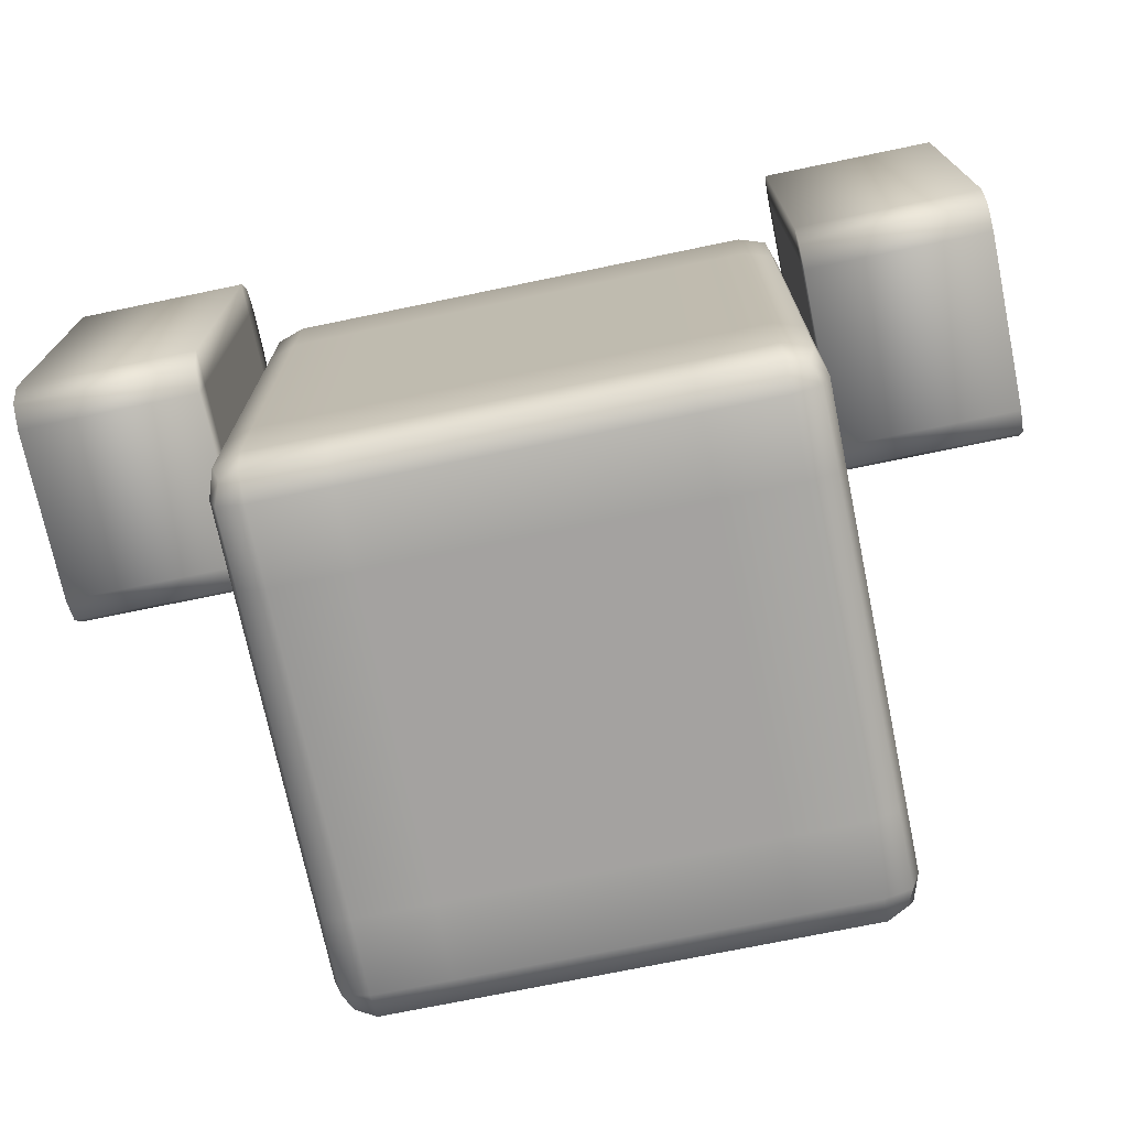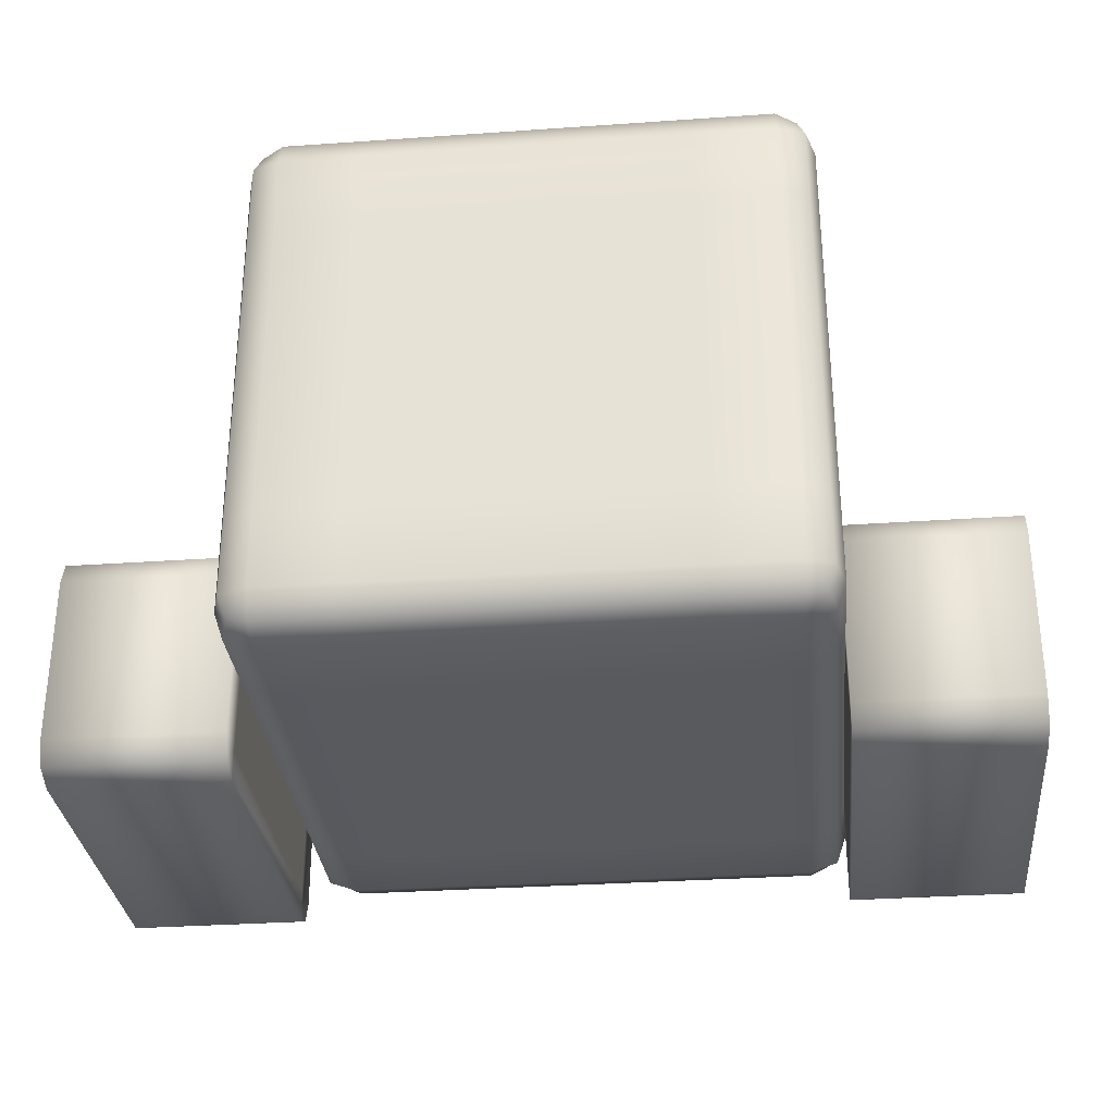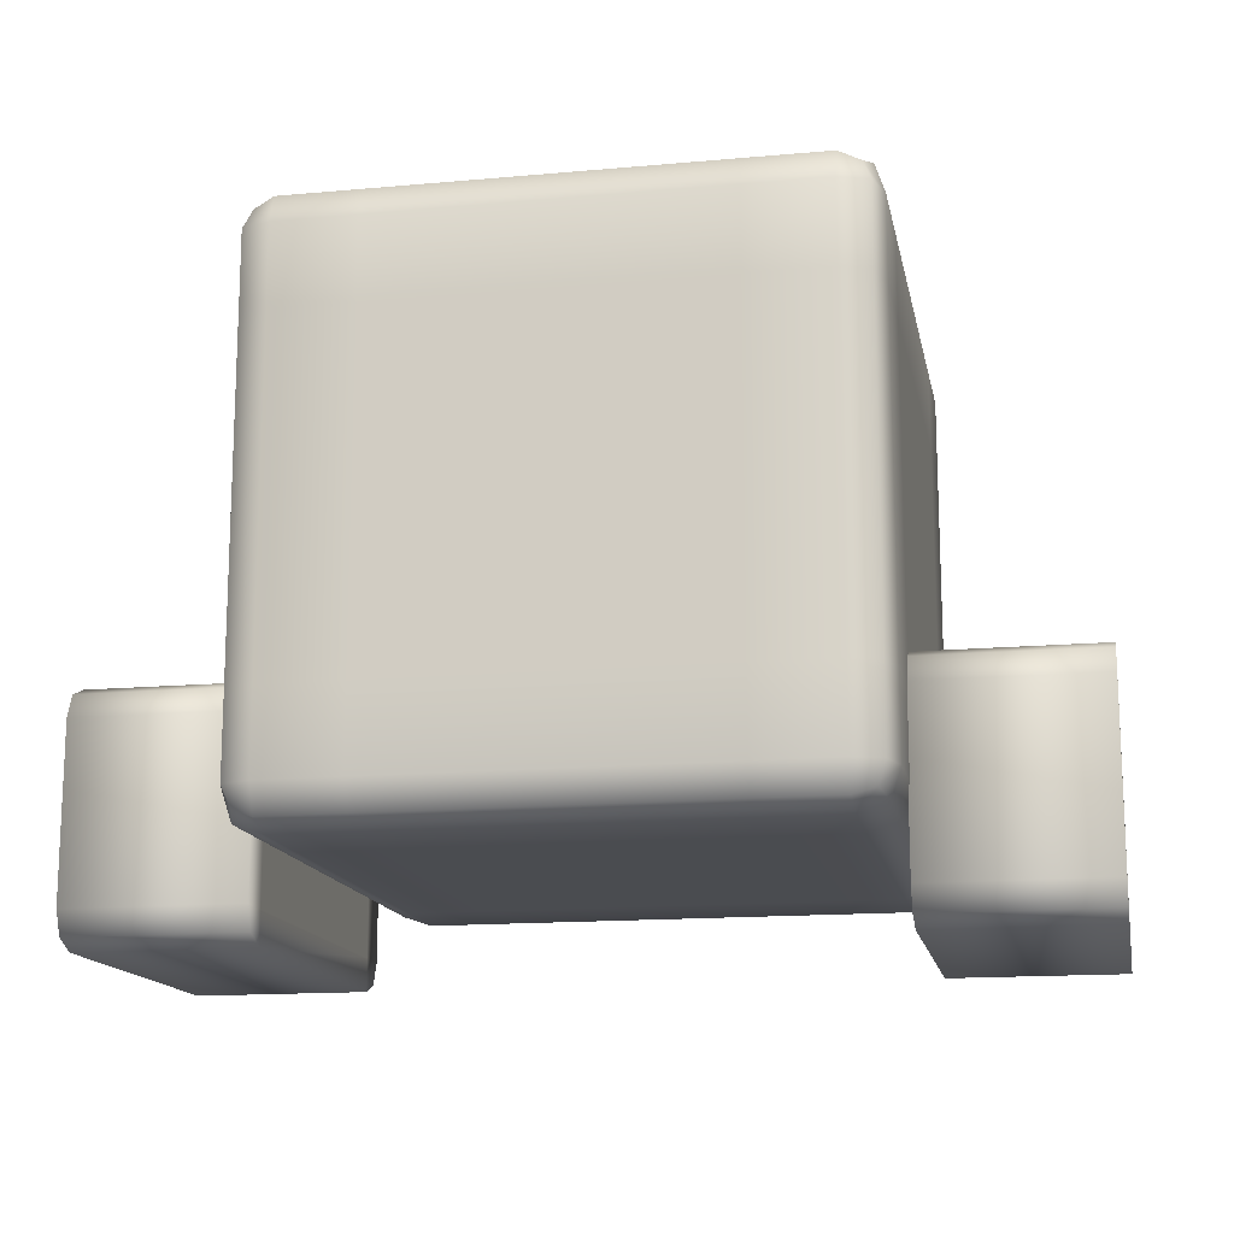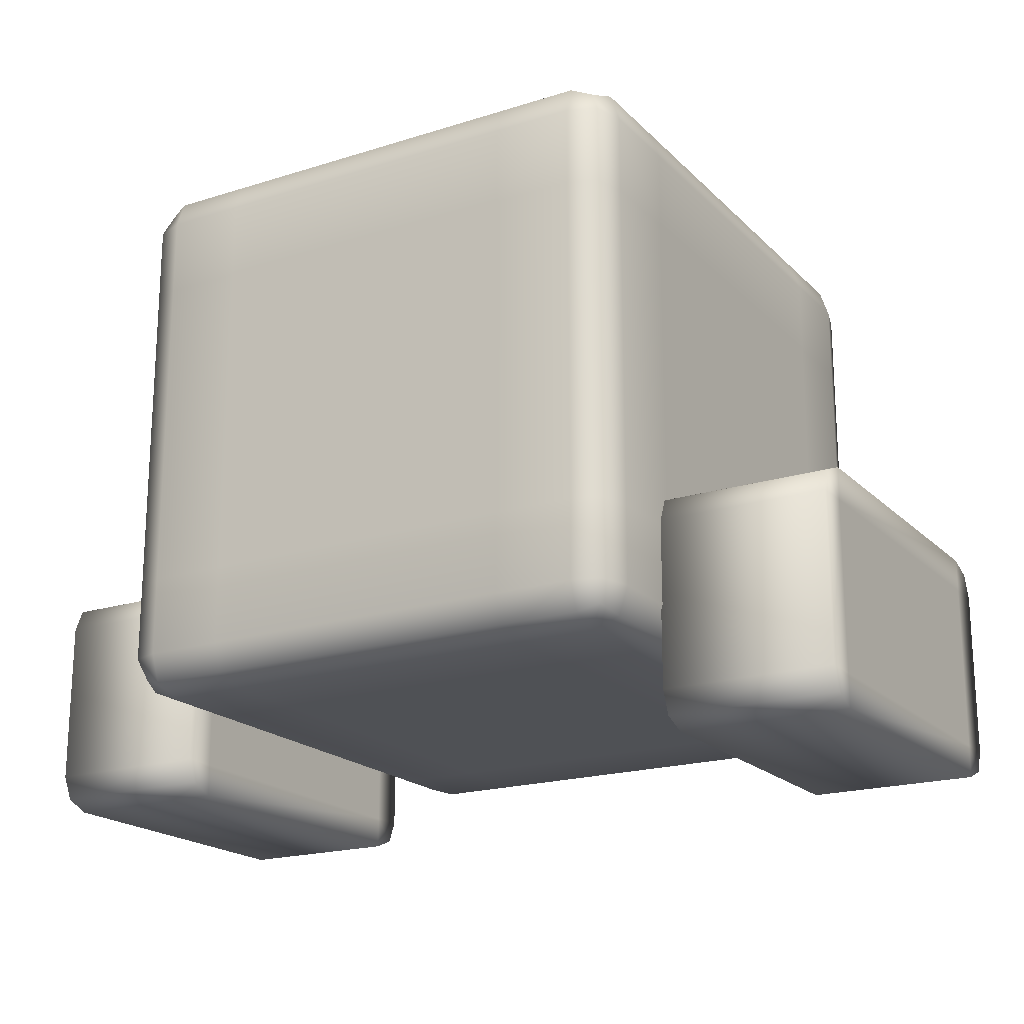
<metadata>
{"format":"obj","ext":"obj","renderer":"f3d","projection":"perspective","resolution":1024,"background":"white","views":[{"elev":-72.7,"azim":11.7,"up":"+Z"},{"elev":-31.4,"azim":-174.3,"up":"+Y"},{"elev":-14.8,"azim":-169.0,"up":"+Y"},{"elev":-19.6,"azim":30.4,"up":"+Y"}]}
</metadata>
<code>
v  1.605 -1.16 0.7006
v  0.9947 -1.16 0.7006
v  0.9947 -1.243 0.6657
v  0.9947 -0.5643 0.7006
v  1.605 -1.243 0.6657
v  1.605 -0.5643 0.7006
v  0.9947 -1.278 0.5788
v  1.605 -1.278 0.5788
v  0.9947 -1.278 -0.5788
v  1.605 -1.278 -0.5788
v  0.9947 -1.243 -0.6657
v  1.605 -1.243 -0.6657
v  0.9947 -1.16 -0.7006
v  1.605 -1.16 -0.7006
v  0.9947 -0.5643 -0.7006
v  1.605 -0.5643 -0.7006
v  1.605 -0.4818 -0.6657
v  0.9947 -0.4818 -0.6657
v  0.9947 -0.4463 -0.5788
v  1.605 -0.4463 -0.5788
v  0.9947 -0.4463 0.5788
v  1.605 -0.4463 0.5788
v  0.9947 -0.4818 0.6657
v  1.605 -0.4818 0.6657
v  0.9947 -1.16 -0.5788
v  0.9947 -1.16 0.5788
v  0.9947 -0.5643 0.5788
v  0.9947 -0.5643 -0.5788
v  1.605 -1.16 0.5788
v  1.605 -1.16 -0.5788
v  1.605 -0.5643 -0.5788
v  1.605 -0.5643 0.5788
v  -0.9947 -0.4463 -0.5788
v  -0.9947 -0.4463 0.5788
v  -0.9947 -0.5643 0.5788
v  -0.9947 -0.4818 -0.6657
v  -0.9947 -0.5643 -0.5788
v  -0.9947 -0.4818 0.6657
v  -0.9947 -1.16 0.5788
v  -0.9947 -0.5643 0.7006
v  -0.9947 -1.16 0.7006
v  -0.9947 -1.243 0.6657
v  -0.9947 -1.16 -0.5788
v  -0.9947 -1.278 0.5788
v  -0.9947 -1.16 -0.7006
v  -0.9947 -1.278 -0.5788
v  -0.9947 -1.243 -0.6657
v  -0.9947 -0.5643 -0.7006
v  -1.605 -0.4463 -0.5788
v  -1.605 -0.5643 -0.5788
v  -1.605 -0.5643 0.5788
v  -1.605 -0.4463 0.5788
v  -1.605 -0.4818 -0.6657
v  -1.605 -1.16 -0.5788
v  -1.605 -0.5643 -0.7006
v  -1.605 -1.16 -0.7006
v  -1.605 -1.16 0.5788
v  -1.605 -1.278 -0.5788
v  -1.605 -1.243 -0.6657
v  -1.605 -1.278 0.5788
v  -1.605 -0.5643 0.7006
v  -1.605 -1.243 0.6657
v  -1.605 -1.16 0.7006
v  -1.605 -0.4818 0.6657
v  1 0.8667 -0.9533
v  1 0.8667 -0.6417
v  1 0.5833 -0.6417
v  1 0.5833 -0.9533
v  0.9667 0.5833 -1.063
v  0.9667 0.8667 -1.063
v  0.9407 0.9407 -1.035
v  0.9667 0.9667 -0.9533
v  0.9667 0.9667 -0.6417
v  1 0.8667 0
v  0.9667 0.9667 0
v  1 0.8667 0.6417
v  1 0.5833 0.6417
v  1 0.5833 0
v  0.9667 0.9667 0.6417
v  1 0.8667 0.9533
v  0.9667 0.9667 0.9533
v  1 0.5833 0.9533
v  0.9407 0.9407 1.035
v  0.9667 0.8667 1.063
v  0.9667 0.5833 1.063
v  1 -1.505e-06 0.9533
v  0.9667 -1.505e-06 1.063
v  0.9667 -0.5833 1.063
v  1 -0.5833 0.9533
v  1 -0.5833 0.6417
v  1 -1.505e-06 0.6417
v  1 -0.8667 0.9533
v  0.9667 -0.8667 1.063
v  0.9407 -0.9407 1.035
v  0.9667 -0.9667 0.9533
v  0.9667 -0.9667 0.6417
v  1 -0.8667 0.6417
v  1 -0.8667 0
v  0.9667 -0.9667 0
v  1 -0.5833 0
v  0.9667 -0.9667 -0.6417
v  1 -0.8667 -0.6417
v  1 -0.5833 -0.6417
v  1 -1.609e-06 -0.6417
v  1 -1.505e-06 0
v  1 -0.5833 -0.9533
v  1 -1.609e-06 -0.9533
v  1 -0.8667 -0.9533
v  0.9667 -0.9667 -0.9533
v  0.9407 -0.9407 -1.035
v  0.9667 -0.8667 -1.063
v  0.9667 -0.5833 -1.063
v  0.9667 -1.505e-06 -1.063
v  -0.8667 0.8667 -1.1
v  -0.5833 0.8667 -1.1
v  -0.5833 0.5833 -1.1
v  -0.9667 0.8667 -1.063
v  -0.9407 0.9407 -1.035
v  -0.8667 0.9667 -1.063
v  -0.5833 0.9667 -1.063
v  -0.8667 0.5833 -1.1
v  -0.9667 0.5833 -1.063
v  -0.9667 1.296e-06 -1.063
v  -0.5833 7.004e-07 -1.1
v  -0.8667 1.192e-06 -1.1
v  -0.9667 -0.5833 -1.063
v  -0.5833 -0.5833 -1.1
v  -0.8667 -0.5833 -1.1
v  8.855e-07 0.5833 -1.1
v  1.162e-08 -1.043e-07 -1.1
v  1.316e-06 0.8667 -1.1
v  0.5833 0.5833 -1.1
v  0.5833 -9.09e-07 -1.1
v  0.5833 -0.5833 -1.1
v  -8.855e-07 -0.5833 -1.1
v  0.8667 0.5833 -1.1
v  0.8667 -1.505e-06 -1.1
v  0.8667 0.8667 -1.1
v  0.5833 0.8667 -1.1
v  0.8667 -0.5833 -1.1
v  0.5833 -0.8667 -1.1
v  0.8667 -0.8667 -1.1
v  0.8667 -0.9667 -1.063
v  0.5833 -0.9667 -1.063
v  -1.316e-06 -0.8667 -1.1
v  -1.467e-06 -0.9667 -1.063
v  -0.5833 -0.9667 -1.063
v  -0.5833 -0.8667 -1.1
v  -0.8667 -0.9667 -1.063
v  -0.8667 -0.8667 -1.1
v  -0.9407 -0.9407 -1.035
v  -0.9667 -0.8667 -1.063
v  0.8667 0.9667 -1.063
v  0.5833 0.9667 -1.063
v  1.467e-06 0.9667 -1.063
v  -1 0.8667 0.9533
v  -1 0.8667 0.6417
v  -1 0.5833 0.6417
v  -0.9667 0.8667 1.063
v  -0.9407 0.9407 1.035
v  -0.9667 0.9667 0.9533
v  -0.9667 0.9667 0.6417
v  -1 0.5833 0.9533
v  -1 0.8667 0
v  -0.9667 0.9667 0
v  -1 0.8667 -0.6417
v  -1 0.5833 -0.6417
v  -1 0.5833 0
v  -0.9667 0.9667 -0.6417
v  -1 0.8667 -0.9533
v  -0.9667 0.9667 -0.9533
v  -1 0.5833 -0.9533
v  -1 1.49e-06 -0.9533
v  -1 -0.5833 -0.9533
v  -1 -0.5833 -0.6417
v  -1 1.49e-06 -0.6417
v  -1 -0.8667 -0.9533
v  -0.9667 -0.9667 -0.9533
v  -0.9667 -0.9667 -0.6417
v  -1 -0.8667 -0.6417
v  -0.9667 -0.9667 0
v  -1 -0.8667 0
v  -0.9667 -0.9667 0.6417
v  -1 -0.5833 0
v  -1 -0.8667 0.6417
v  -1 -0.8667 0.9533
v  -0.9667 -0.9667 0.9533
v  -1 -0.5833 0.6417
v  -1 1.49e-06 0
v  -1 -0.5833 0.9533
v  -1 1.49e-06 0.6417
v  -1 1.49e-06 0.9533
v  -0.9667 -0.5833 1.063
v  -0.9667 1.49e-06 1.063
v  -0.9667 0.5833 1.063
v  -0.9667 -0.8667 1.063
v  -0.9407 -0.9407 1.035
v  0.8667 0.8667 1.1
v  0.5833 0.8667 1.1
v  0.5833 0.5833 1.1
v  0.8667 0.5833 1.1
v  0.8667 0.9667 1.063
v  0.5833 -9.09e-07 1.1
v  0.8667 -1.311e-06 1.1
v  0.8667 -0.5833 1.1
v  0.5833 -0.5833 1.1
v  -8.855e-07 -0.5833 1.1
v  1.162e-08 0 1.1
v  0.8667 -0.8667 1.1
v  0.5833 -0.8667 1.1
v  0.5833 -0.9667 1.063
v  0.8667 -0.9667 1.063
v  -1.316e-06 -0.8667 1.1
v  -1.467e-06 -0.9667 1.063
v  -0.5833 -0.5833 1.1
v  -0.5833 -0.8667 1.1
v  -0.5833 -0.9667 1.063
v  -0.8667 -0.9667 1.063
v  -0.8667 -0.8667 1.1
v  -0.8667 -0.5833 1.1
v  -0.8667 1.296e-06 1.1
v  -0.5833 8.941e-07 1.1
v  -0.5833 0.5833 1.1
v  -0.8667 0.5833 1.1
v  -0.8667 0.8667 1.1
v  -0.5833 0.8667 1.1
v  -0.5833 0.9667 1.063
v  -0.8667 0.9667 1.063
v  8.855e-07 0.5833 1.1
v  1.467e-06 0.9667 1.063
v  1.316e-06 0.8667 1.1
v  0.5833 0.9667 1.063
v  -0.8667 1 -0.9533
v  -0.8667 1 -0.6417
v  -0.5833 1 -0.6417
v  -0.5833 1 -0.9533
v  -0.8667 1 0
v  -0.8667 1 0.6417
v  -0.5833 1 0.6417
v  -0.5833 1 0
v  -0.8667 1 0.9533
v  -0.5833 1 0.9533
v  1.518e-06 1 0.9533
v  0.5833 1 0.9533
v  0.5833 1 0.6417
v  1.518e-06 1 0.6417
v  0.8667 1 0.9533
v  0.8667 1 0.6417
v  0.8667 1 0
v  0.8667 1 -0.6417
v  0.5833 1 -0.6417
v  0.5833 1 0
v  0.8667 1 -0.9533
v  0.5833 1 -0.9533
v  1.518e-06 1 -0.9533
v  1.518e-06 1 -0.6417
v  1.518e-06 1 0
v  0.8667 -1 -0.9533
v  0.8667 -1 -0.6417
v  0.5833 -1 -0.6417
v  0.5833 -1 -0.9533
v  0.8667 -1 0
v  0.8667 -1 0.6417
v  0.5833 -1 0.6417
v  0.5833 -1 0
v  0.8667 -1 0.9533
v  0.5833 -1 0.9533
v  -1.518e-06 -1 0.9533
v  -0.5833 -1 0.9533
v  -0.5833 -1 0.6417
v  -1.518e-06 -1 0.6417
v  -0.8667 -1 0.9533
v  -0.8667 -1 0.6417
v  -0.8667 -1 0
v  -0.8667 -1 -0.6417
v  -0.5833 -1 -0.6417
v  -0.5833 -1 0
v  -0.8667 -1 -0.9533
v  -0.5833 -1 -0.9533
v  -1.518e-06 -1 -0.9533
v  -1.518e-06 -1 -0.6417
v  -1.518e-06 -1 0
g Cube_001_Cube.002
f 1 2 3
f 4 2 1
f 5 1 3
f 6 4 1
f 3 7 8
f 5 3 8
f 8 7 9
f 10 8 9
f 10 9 11
f 12 10 11
f 11 13 12
f 13 14 12
f 13 15 14
f 15 16 14
f 17 16 15
f 18 17 15
f 17 18 19
f 20 17 19
f 20 19 21
f 22 20 21
f 22 21 23
f 24 22 23
f 23 4 6
f 24 23 6
f 25 13 11
f 26 25 9
f 27 28 25
f 9 25 11
f 25 28 13
f 26 27 25
f 28 15 13
f 18 15 28
f 19 28 27
f 19 18 28
f 21 19 27
f 23 21 27
f 4 27 26
f 4 23 27
f 2 4 26
f 2 26 3
f 26 7 3
f 7 26 9
f 29 1 5
f 30 29 8
f 31 32 29
f 8 29 5
f 29 32 1
f 30 31 29
f 32 6 1
f 24 6 32
f 20 22 32
f 22 24 32
f 31 20 32
f 17 20 31
f 16 17 31
f 31 30 14
f 16 31 14
f 14 30 12
f 30 10 12
f 10 30 8
f 33 34 35
f 36 33 37
f 37 33 35
f 34 38 35
f 37 35 39
f 38 40 35
f 35 40 41
f 39 35 41
f 39 41 42
f 43 39 44
f 43 37 39
f 44 39 42
f 37 43 45
f 43 46 47
f 45 43 47
f 46 43 44
f 48 37 45
f 48 36 37
f 49 50 51
f 52 49 51
f 49 53 50
f 51 50 54
f 53 55 50
f 50 55 56
f 54 50 56
f 57 54 58
f 54 56 59
f 57 51 54
f 58 54 59
f 60 57 58
f 61 51 57
f 57 60 62
f 63 61 57
f 63 57 62
f 61 64 51
f 64 52 51
f 55 48 45
f 36 48 55
f 56 55 45
f 53 36 55
f 56 45 47
f 59 56 47
f 58 59 47
f 46 58 47
f 44 60 58
f 46 44 58
f 62 60 44
f 42 62 44
f 41 63 62
f 42 41 62
f 61 63 41
f 40 61 41
f 64 61 40
f 38 64 40
f 36 53 49
f 33 36 49
f 49 52 34
f 33 49 34
f 34 52 64
f 38 34 64
f 65 66 67
f 65 68 69
f 65 70 71
f 65 72 73
f 68 65 67
f 70 65 69
f 72 65 71
f 66 65 73
f 74 66 73
f 66 74 67
f 75 74 73
f 74 76 77
f 74 78 67
f 78 74 77
f 74 75 76
f 75 79 76
f 80 76 79
f 76 80 77
f 81 80 79
f 80 82 77
f 80 81 83
f 80 84 82
f 84 80 83
f 84 85 82
f 86 82 85
f 82 86 77
f 87 86 85
f 86 87 88
f 86 89 90
f 86 91 77
f 89 86 88
f 91 86 90
f 92 89 88
f 93 92 88
f 89 92 90
f 92 93 94
f 92 95 96
f 92 97 90
f 95 92 94
f 97 92 96
f 98 97 96
f 99 98 96
f 100 90 97
f 98 100 97
f 98 99 101
f 98 102 103
f 102 98 101
f 100 98 103
f 100 103 104
f 100 105 90
f 105 100 104
f 106 103 102
f 107 104 103
f 106 107 103
f 108 102 101
f 108 106 102
f 109 108 101
f 108 109 110
f 111 108 110
f 108 111 106
f 111 112 106
f 107 106 112
f 113 107 112
f 107 113 68
f 107 68 104
f 113 69 68
f 68 67 104
f 105 104 67
f 78 105 67
f 105 91 90
f 105 78 77
f 91 105 77
f 114 115 116
f 114 117 118
f 114 119 120
f 121 114 116
f 114 121 117
f 119 114 118
f 115 114 120
f 121 122 117
f 123 122 121
f 121 116 124
f 125 123 121
f 125 121 124
f 123 125 126
f 125 124 127
f 125 128 126
f 128 125 127
f 124 116 129
f 124 130 127
f 130 124 129
f 131 129 116
f 115 131 116
f 129 132 133
f 129 131 132
f 130 129 133
f 130 133 134
f 130 135 127
f 135 130 134
f 133 132 136
f 133 137 134
f 137 133 136
f 138 136 132
f 131 139 132
f 139 138 132
f 136 69 113
f 136 138 69
f 137 136 113
f 137 113 112
f 137 140 134
f 140 137 112
f 140 112 111
f 141 134 140
f 142 141 140
f 142 140 111
f 142 111 110
f 142 143 144
f 143 142 110
f 141 142 144
f 145 141 144
f 135 134 141
f 145 135 141
f 146 145 144
f 145 146 147
f 145 148 127
f 148 145 147
f 135 145 127
f 148 147 149
f 128 127 148
f 150 148 149
f 150 128 148
f 150 149 151
f 152 150 151
f 150 152 128
f 152 126 128
f 138 70 69
f 138 153 71
f 138 139 153
f 70 138 71
f 139 154 153
f 155 154 139
f 131 155 139
f 115 120 155
f 131 115 155
f 156 157 158
f 156 159 160
f 156 161 162
f 163 156 158
f 156 163 159
f 161 156 160
f 157 156 162
f 164 157 162
f 157 164 158
f 165 164 162
f 164 166 167
f 164 168 158
f 164 165 169
f 168 164 167
f 166 164 169
f 170 166 169
f 166 170 167
f 171 170 169
f 170 172 167
f 170 171 118
f 170 117 172
f 117 170 118
f 117 122 172
f 173 172 122
f 172 173 167
f 123 173 122
f 173 174 175
f 173 176 167
f 173 123 174
f 176 173 175
f 123 126 174
f 177 174 126
f 174 177 175
f 152 177 126
f 177 152 151
f 177 178 179
f 177 180 175
f 178 177 151
f 180 177 179
f 180 179 181
f 182 180 181
f 180 182 175
f 182 181 183
f 182 184 175
f 185 182 183
f 182 185 184
f 186 185 183
f 187 186 183
f 185 188 184
f 185 186 188
f 176 175 184
f 189 184 188
f 189 176 184
f 186 190 188
f 191 188 190
f 191 189 188
f 189 168 167
f 189 191 168
f 176 189 167
f 191 158 168
f 192 191 190
f 191 192 158
f 190 193 194
f 190 186 193
f 192 190 194
f 192 163 158
f 192 194 163
f 194 195 163
f 163 195 159
f 186 196 193
f 186 187 197
f 196 186 197
f 198 199 200
f 198 201 85
f 198 84 83
f 201 198 200
f 84 198 85
f 202 198 83
f 198 202 199
f 87 85 201
f 201 200 203
f 204 87 201
f 204 201 203
f 205 88 87
f 204 205 87
f 204 203 206
f 205 204 206
f 207 206 203
f 208 203 200
f 208 207 203
f 209 205 206
f 210 206 207
f 210 209 206
f 205 209 88
f 209 93 88
f 209 210 211
f 209 212 94
f 212 209 211
f 93 209 94
f 210 213 211
f 213 210 207
f 213 214 211
f 213 207 215
f 213 216 214
f 216 213 215
f 216 217 214
f 218 217 216
f 219 216 215
f 219 218 216
f 218 219 197
f 219 196 197
f 219 220 193
f 220 219 215
f 196 219 193
f 194 193 220
f 221 220 215
f 221 194 220
f 194 221 195
f 221 222 223
f 221 224 195
f 222 221 215
f 224 221 223
f 225 159 195
f 224 225 195
f 225 224 223
f 225 226 227
f 225 228 160
f 226 225 223
f 228 225 227
f 159 225 160
f 226 223 229
f 230 227 226
f 231 226 229
f 231 230 226
f 231 229 200
f 208 229 223
f 229 208 200
f 231 199 232
f 199 231 200
f 230 231 232
f 202 232 199
f 208 222 215
f 207 208 215
f 222 208 223
f 233 234 235
f 233 119 118
f 233 171 169
f 236 233 235
f 233 236 119
f 171 233 118
f 234 233 169
f 237 234 169
f 234 237 235
f 165 237 169
f 237 238 239
f 237 240 235
f 237 165 162
f 240 237 239
f 238 237 162
f 241 238 162
f 238 241 239
f 161 241 162
f 241 242 239
f 241 161 160
f 241 228 242
f 228 241 160
f 228 227 242
f 242 227 230
f 242 243 239
f 243 242 230
f 230 232 244
f 243 230 244
f 243 244 245
f 243 246 239
f 246 243 245
f 247 244 232
f 244 247 245
f 202 247 232
f 247 202 83
f 247 81 79
f 247 248 245
f 81 247 83
f 248 247 79
f 249 248 79
f 75 249 79
f 248 249 245
f 249 75 73
f 249 250 251
f 249 252 245
f 250 249 73
f 252 249 251
f 253 250 73
f 72 253 73
f 250 253 251
f 253 72 71
f 253 153 154
f 253 254 251
f 153 253 71
f 254 253 154
f 254 154 155
f 254 255 251
f 255 254 155
f 155 120 236
f 255 155 236
f 255 256 251
f 255 236 235
f 256 255 235
f 236 120 119
f 257 256 235
f 240 257 235
f 256 257 251
f 257 252 251
f 257 246 245
f 257 240 239
f 252 257 245
f 246 257 239
f 258 259 260
f 258 143 110
f 258 109 101
f 261 258 260
f 258 261 143
f 109 258 110
f 259 258 101
f 262 259 101
f 259 262 260
f 99 262 101
f 262 263 264
f 262 265 260
f 262 99 96
f 265 262 264
f 263 262 96
f 266 263 96
f 263 266 264
f 95 266 96
f 266 267 264
f 266 95 94
f 266 212 267
f 212 266 94
f 212 211 267
f 268 267 211
f 267 268 264
f 214 268 211
f 268 269 270
f 268 271 264
f 268 214 269
f 271 268 270
f 214 217 269
f 272 269 217
f 269 272 270
f 218 272 217
f 272 218 197
f 272 187 183
f 272 273 270
f 187 272 197
f 273 272 183
f 274 273 183
f 181 274 183
f 273 274 270
f 274 181 179
f 274 275 276
f 274 277 270
f 275 274 179
f 277 274 276
f 278 275 179
f 178 278 179
f 275 278 276
f 278 178 151
f 278 149 147
f 278 279 276
f 149 278 151
f 279 278 147
f 280 279 147
f 146 280 147
f 279 280 276
f 280 281 276
f 280 261 260
f 280 146 261
f 281 280 260
f 146 144 261
f 261 144 143
f 282 281 260
f 265 282 260
f 281 282 276
f 282 277 276
f 282 271 270
f 282 265 264
f 277 282 270
f 271 282 264

</code>
